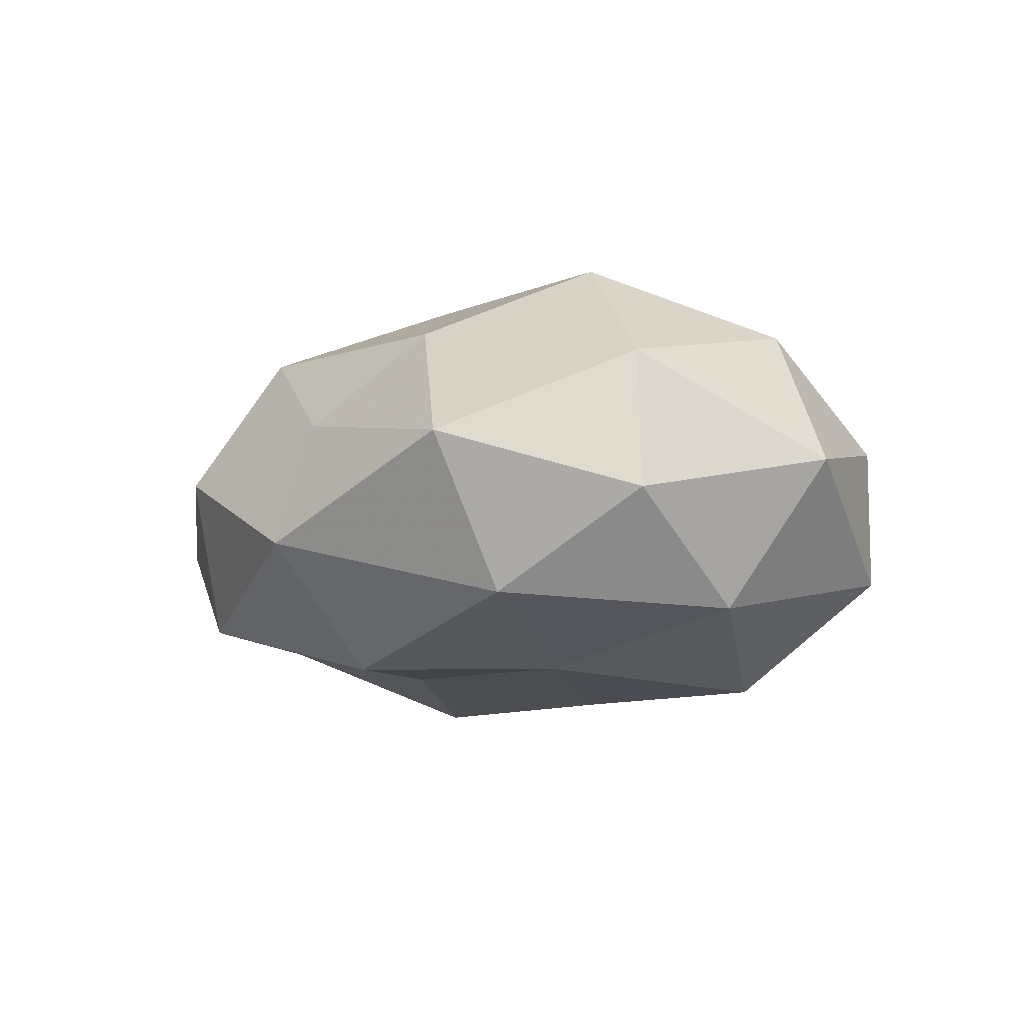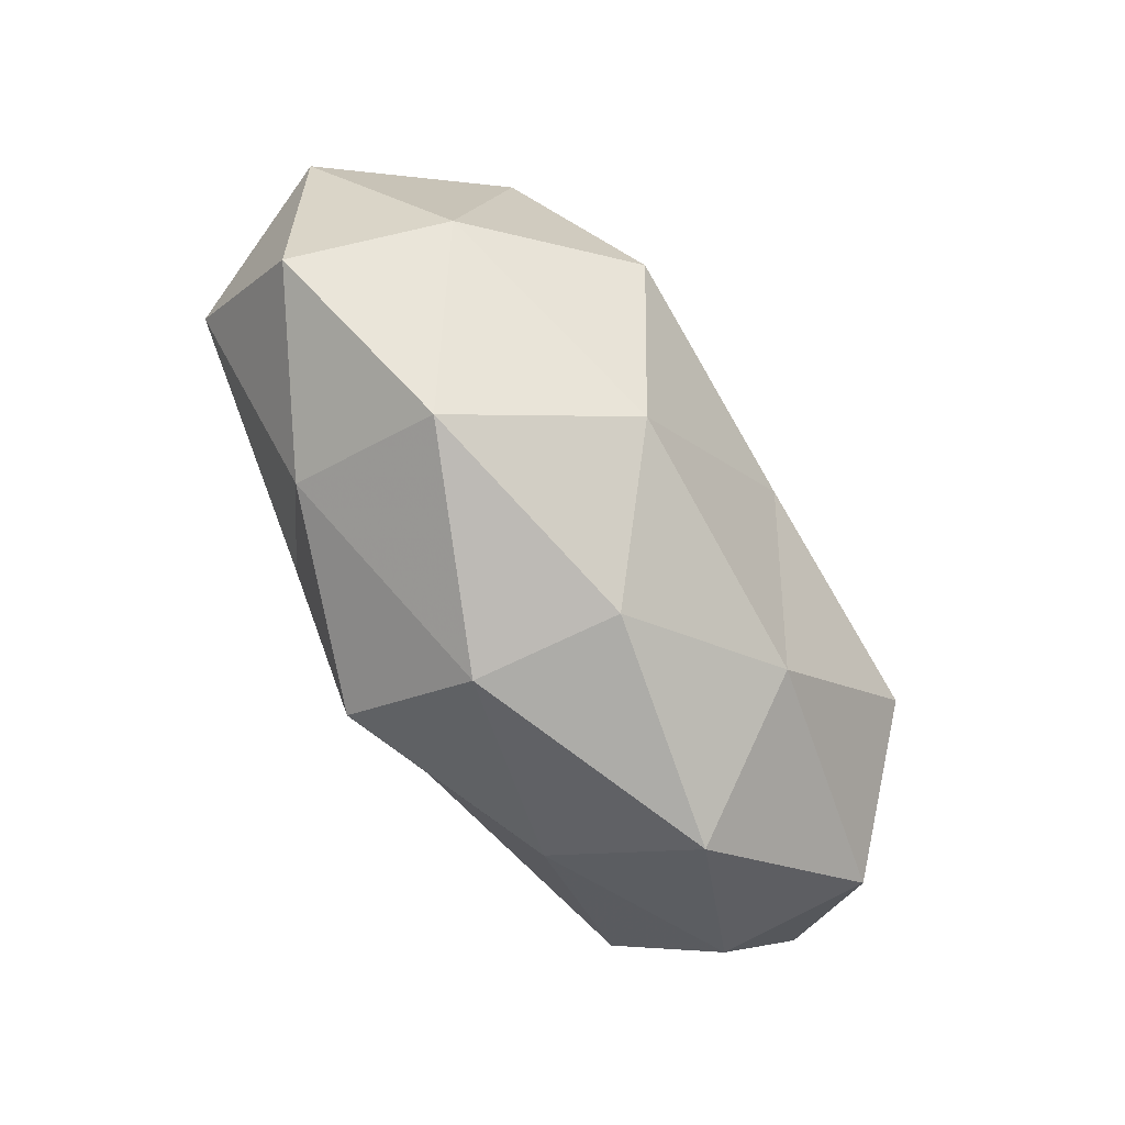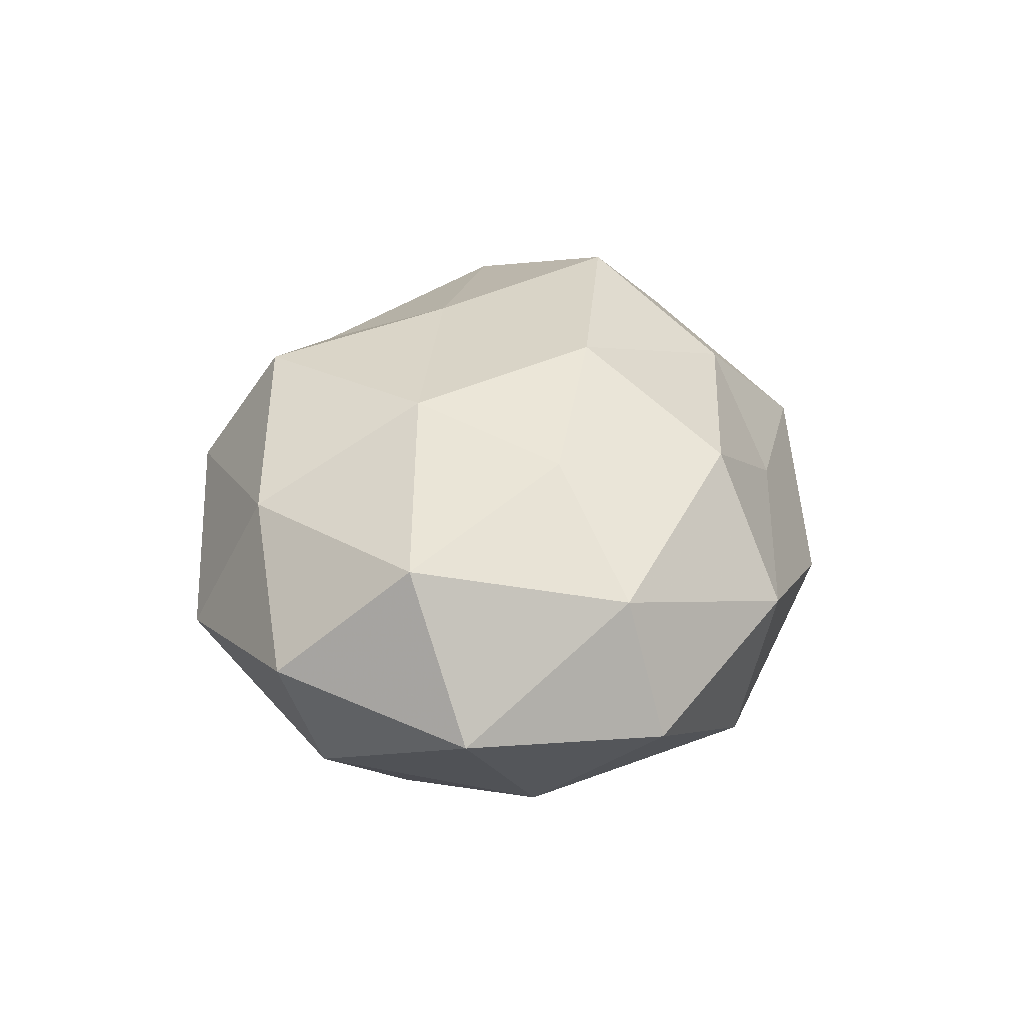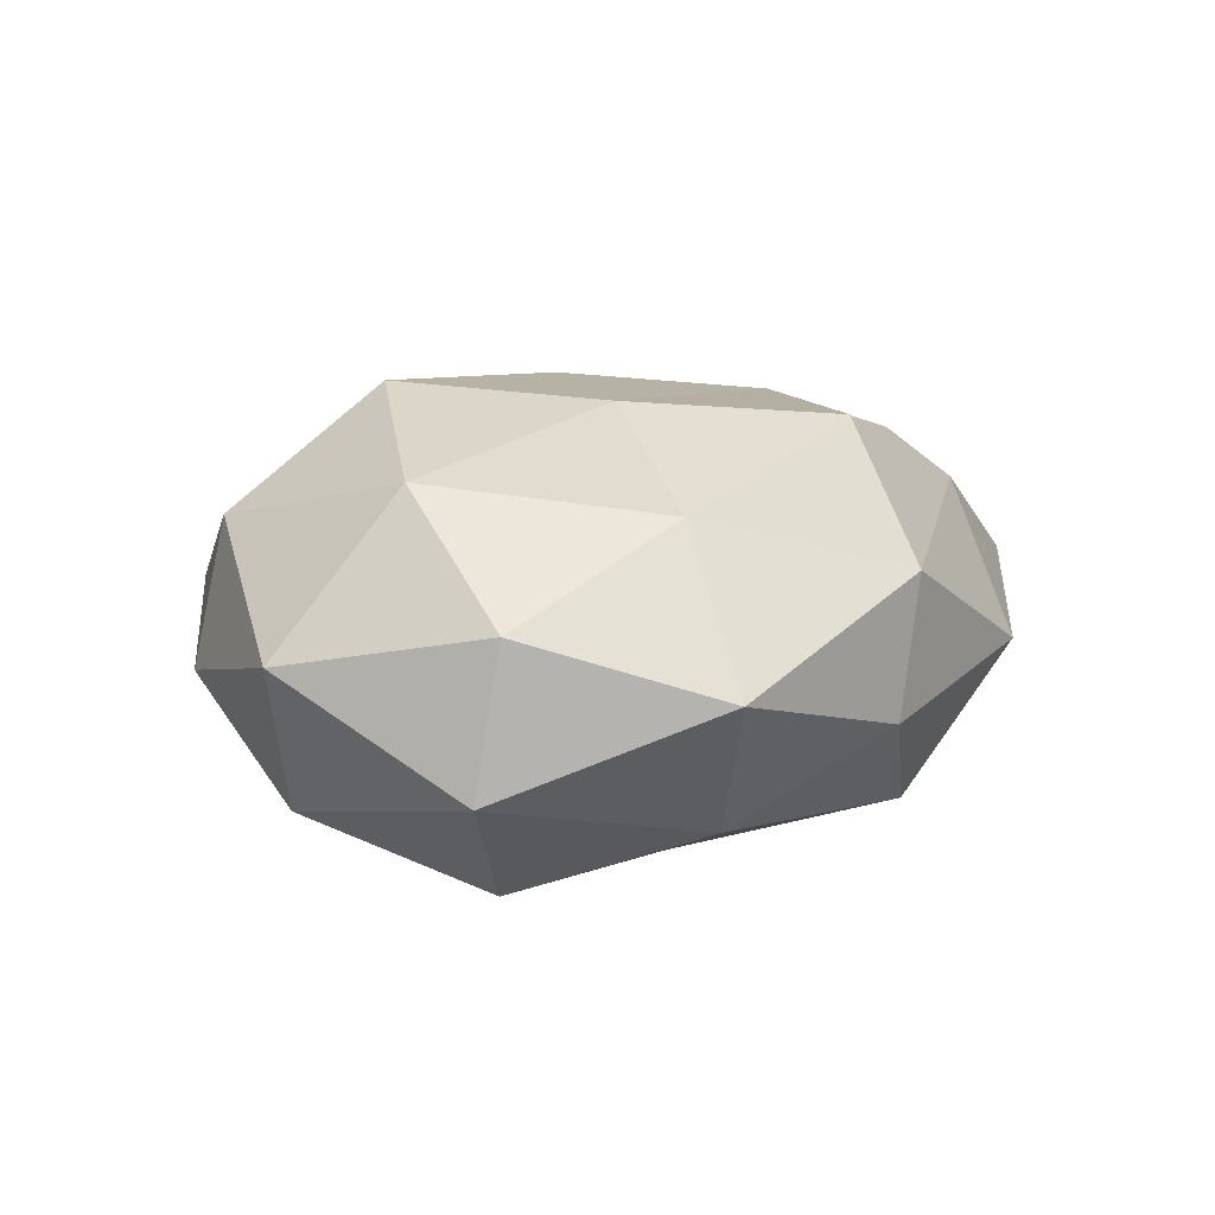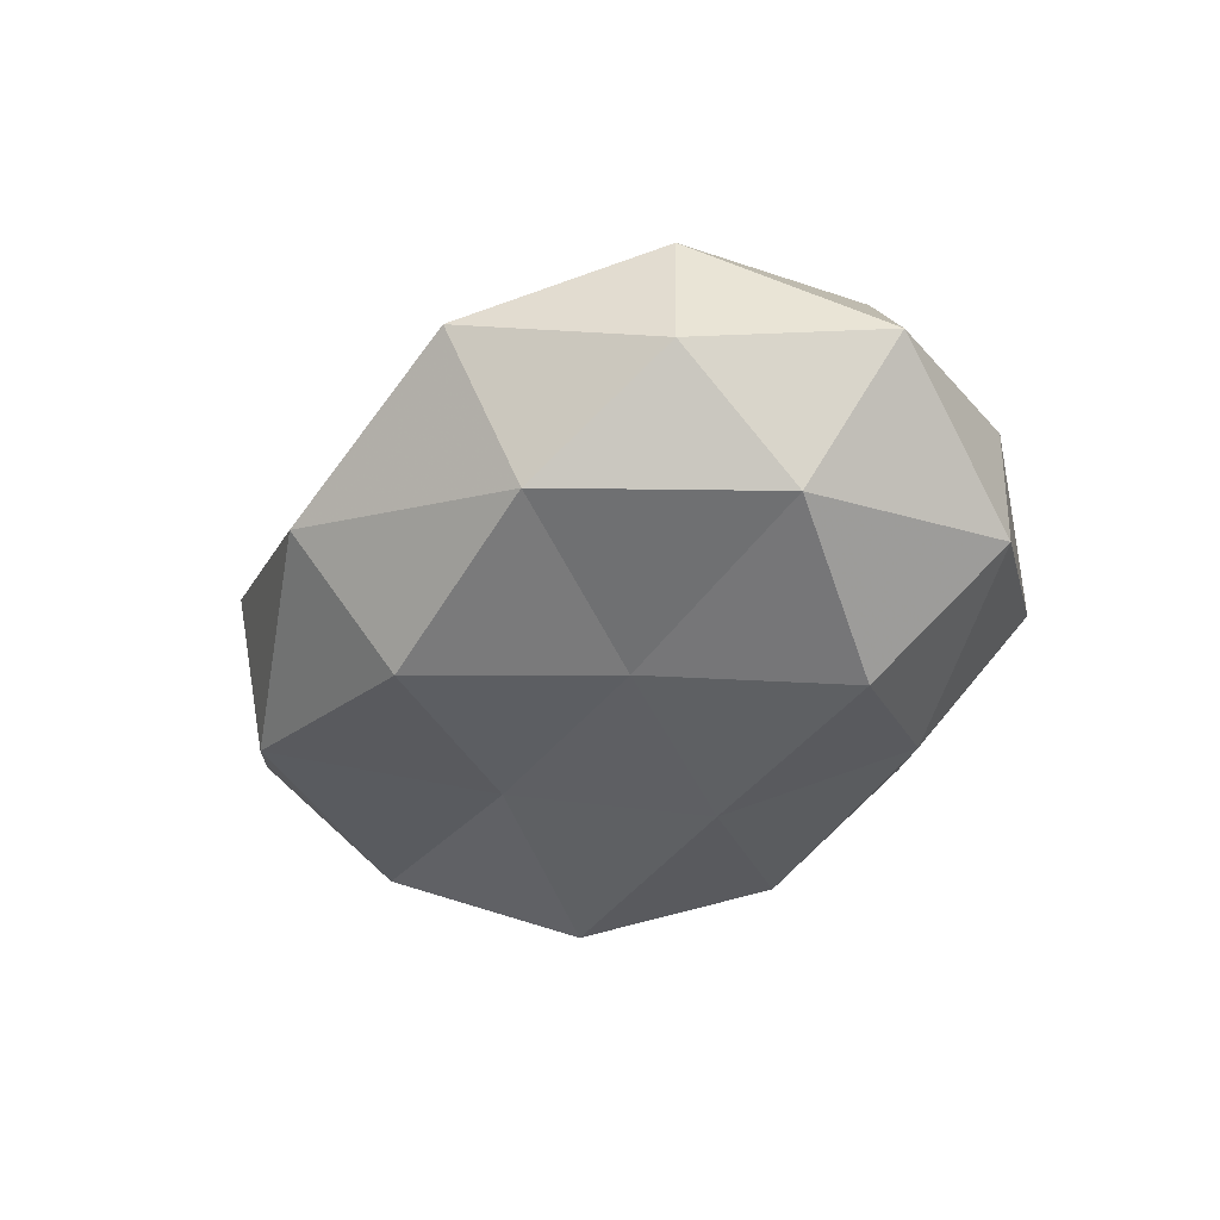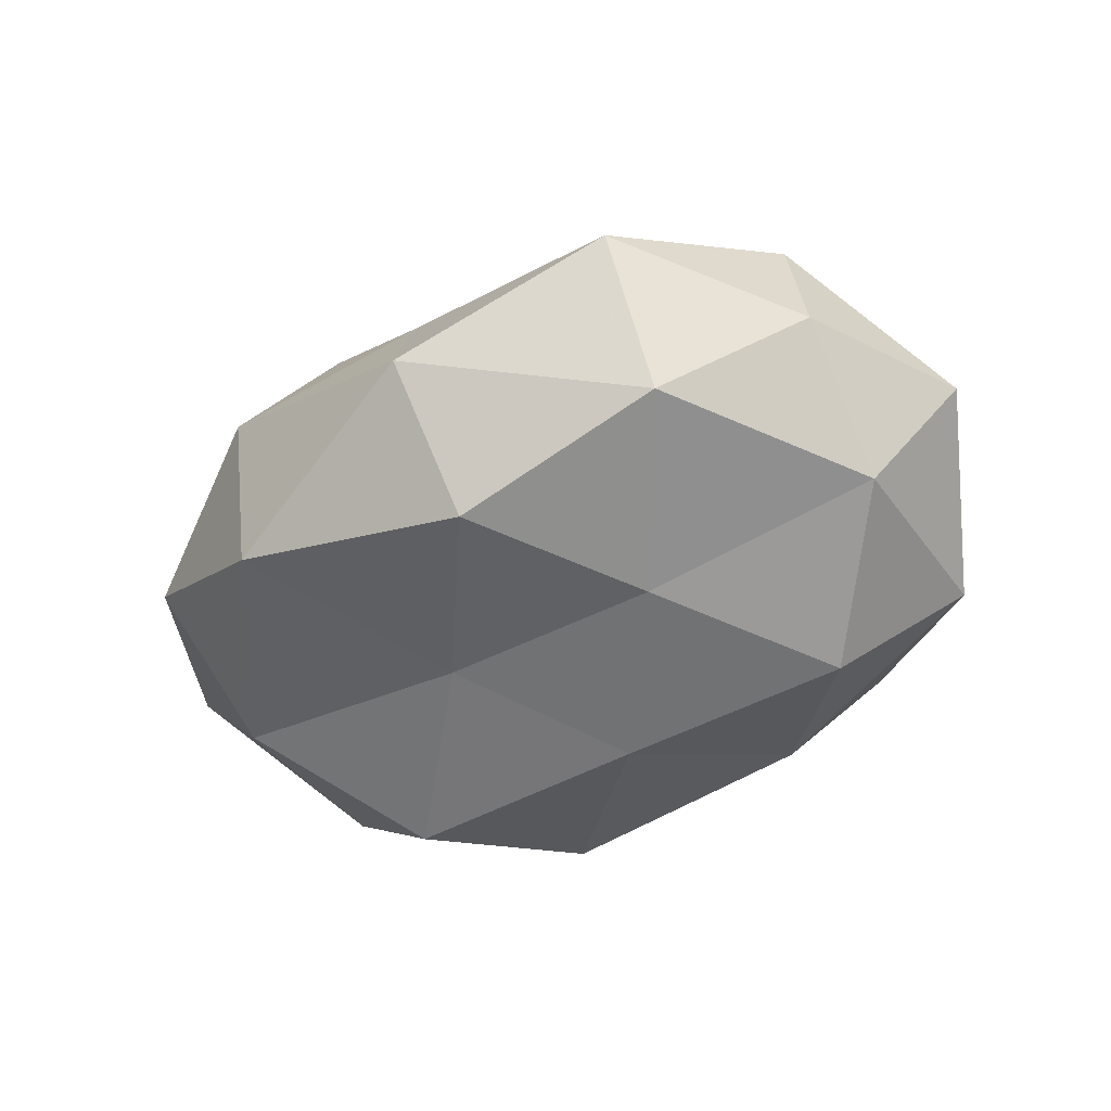
<metadata>
{"format":"obj","ext":"obj","renderer":"f3d","projection":"perspective","resolution":1024,"background":"white","views":[{"elev":-7.5,"azim":-128.7,"up":"+Z"},{"elev":-74.4,"azim":122.3,"up":"+Y"},{"elev":29.7,"azim":98.4,"up":"+Z"},{"elev":9.5,"azim":-47.0,"up":"+Z"},{"elev":-37.1,"azim":-118.6,"up":"+Z"},{"elev":-46.9,"azim":-146.8,"up":"+Z"}]}
</metadata>
<code>
v -0.05099 0.02114 -0.003348
v 0.004841 -0.04459 0.009321
v 0.006093 -0.03273 0.0268
v -0.022 -0.03128 0.01696
v 0.04428 0.01102 -0.01986
v 0.04418 0.02339 0.01318
v 0.02948 -0.009958 -0.0302
v 0.05234 -0.004017 0.02033
v -0.02684 -0.04425 -0.002217
v 0.01634 0.03328 0.02123
v 0.01787 -0.0328 -0.02239
v -0.04879 -0.02444 -0.0132
v -0.04496 -0.009978 0.02113
v 0.03218 -0.03942 -0.002934
v -0.002505 0.0396 0.008953
v -0.02916 0.0108 0.03059
v -0.01698 -0.0326 -0.02034
v 0.01023 0.01115 -0.02533
v 0.06077 0.004411 -0.0002446
v -0.04993 0.004873 -0.01811
v -0.03331 0.04139 0.00417
v 0.0199 -0.008797 0.02783
v -0.003006 -0.01169 -0.02897
v 0.002382 -0.04364 -0.008898
v 0.002554 0.01267 0.02984
v 0.04726 -0.01785 -0.01416
v 0.05447 -0.02163 0.00481
v -0.0477 0.01896 0.01533
v 0.03229 -0.02913 0.01691
v -0.03418 -0.01348 -0.02809
v -0.01636 0.03034 0.0211
v -0.04662 -0.02668 0.005914
v 0.02525 0.03776 -0.01857
v 0.02481 0.04264 0.003206
v -0.005469 0.0475 -0.008512
v -0.019 0.009281 -0.02487
v 0.04793 0.0288 -0.004955
v -0.006441 0.03343 -0.02532
v -0.0602 -0.003245 0.00139
v -0.03369 0.03111 -0.01624
v 0.02727 0.0119 0.02378
v -0.01136 -0.01077 0.02824
f 2 3 4
f 2 4 9
f 12 17 9
f 5 7 18
f 19 6 8
f 7 11 23
f 11 17 23
f 23 18 7
f 24 2 9
f 14 2 24
f 14 24 11
f 9 17 24
f 11 24 17
f 26 7 5
f 26 11 7
f 14 11 26
f 26 5 19
f 27 19 8
f 27 14 26
f 27 26 19
f 28 13 16
f 1 28 21
f 29 3 2
f 29 2 14
f 29 22 3
f 8 22 29
f 27 8 29
f 27 29 14
f 12 30 17
f 20 30 12
f 23 17 30
f 15 31 10
f 21 31 15
f 31 25 10
f 31 16 25
f 28 16 31
f 28 31 21
f 9 4 32
f 32 12 9
f 13 32 4
f 5 18 33
f 6 34 10
f 10 34 15
f 21 15 35
f 35 15 34
f 35 34 33
f 36 18 23
f 20 36 30
f 30 36 23
f 19 5 37
f 19 37 6
f 37 5 33
f 6 37 34
f 33 34 37
f 33 18 38
f 38 35 33
f 36 38 18
f 1 20 39
f 20 12 39
f 1 39 28
f 39 13 28
f 39 12 32
f 39 32 13
f 1 40 20
f 1 21 40
f 21 35 40
f 40 36 20
f 40 35 38
f 40 38 36
f 8 6 41
f 41 6 10
f 8 41 22
f 10 25 41
f 22 41 25
f 42 4 3
f 13 4 42
f 16 13 42
f 3 22 42
f 42 25 16
f 22 25 42

</code>
